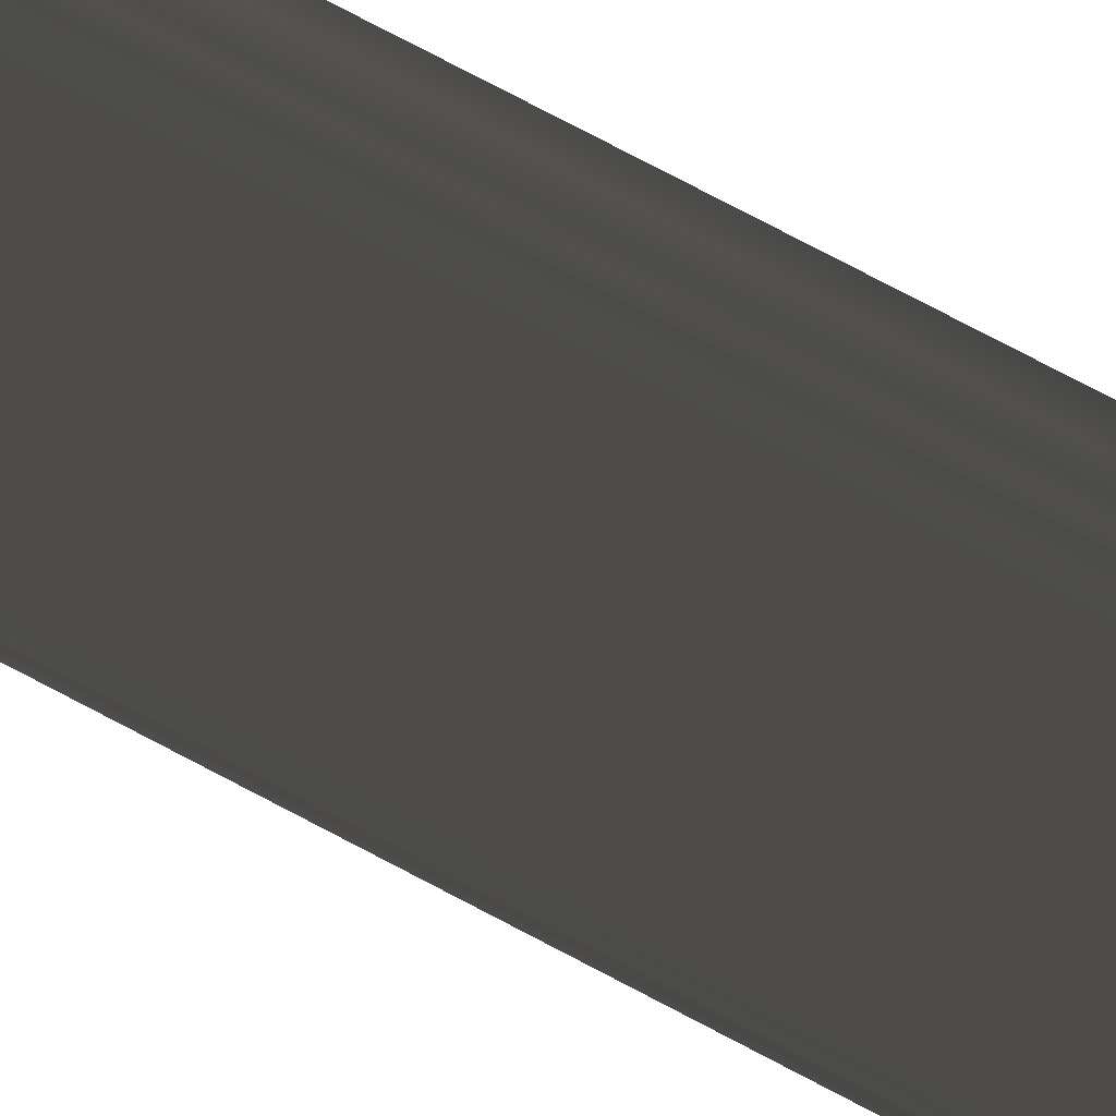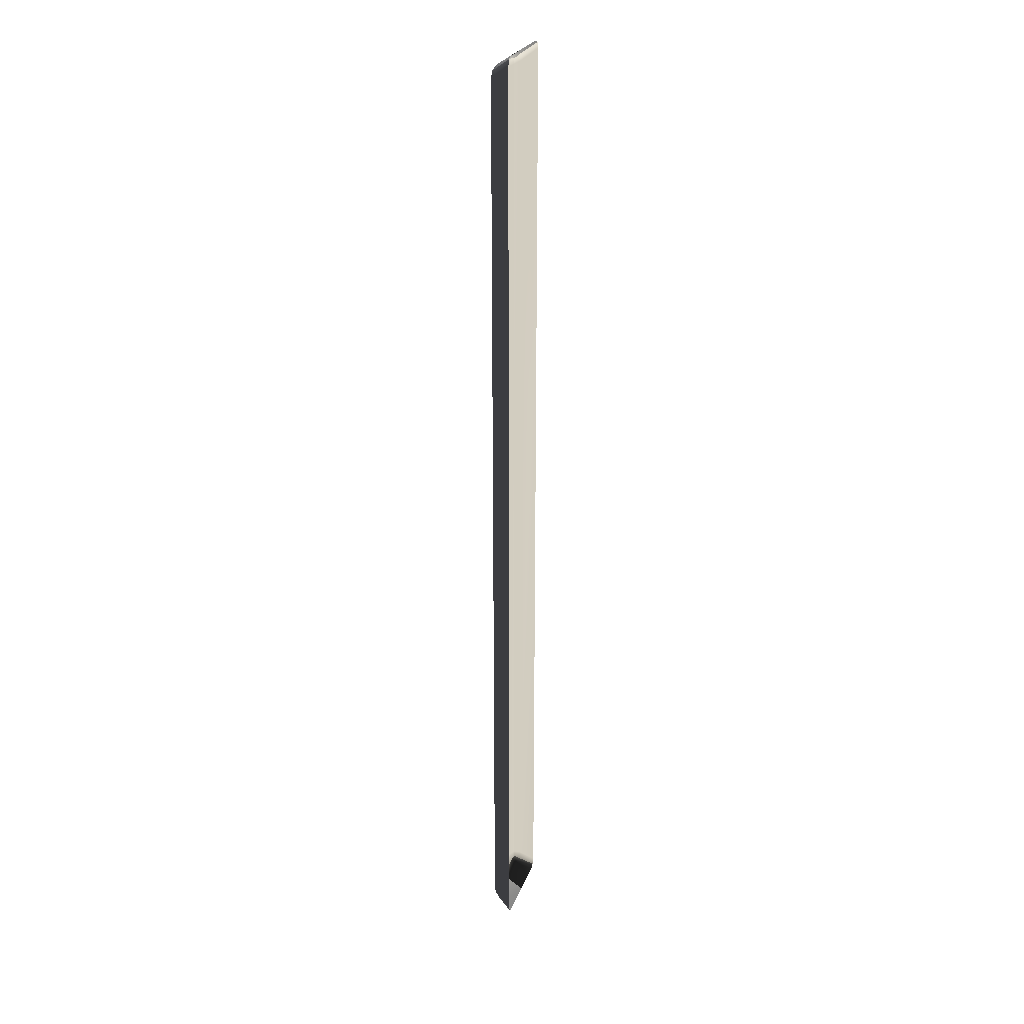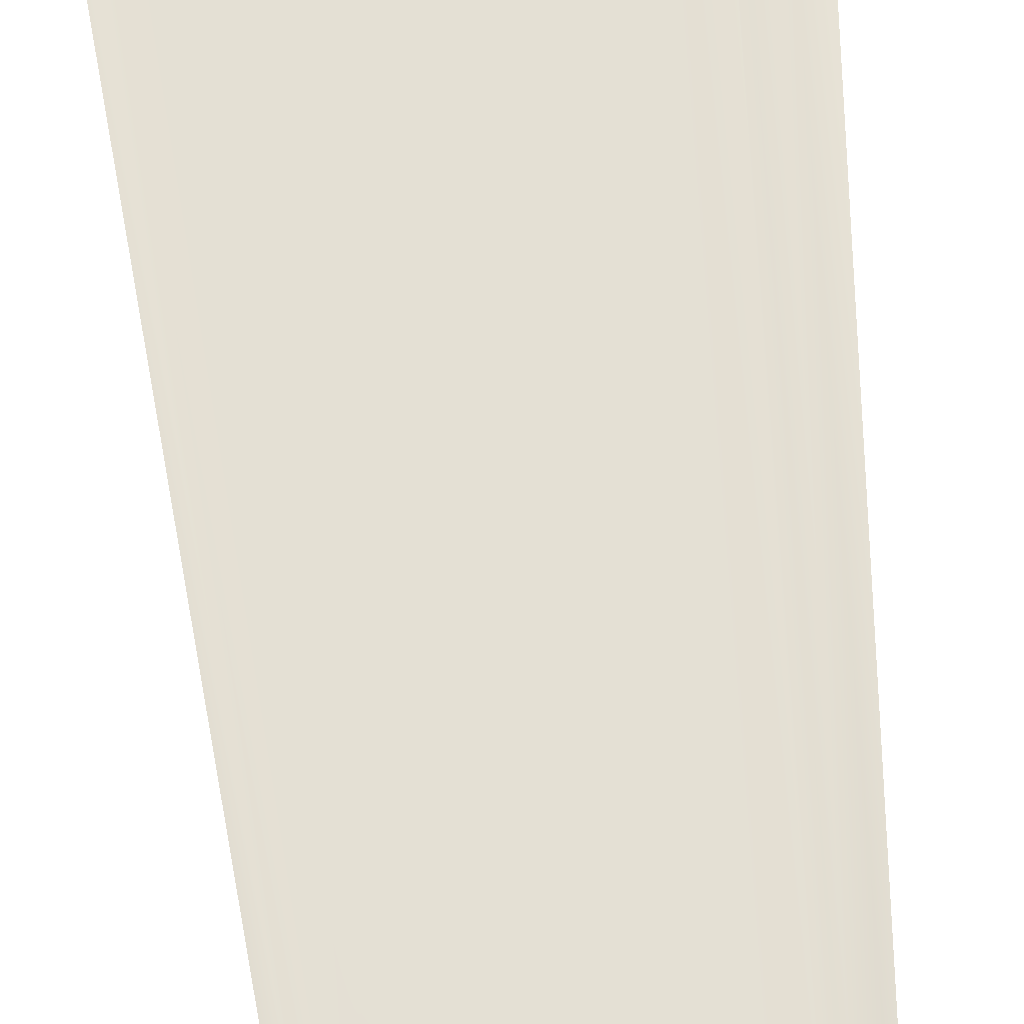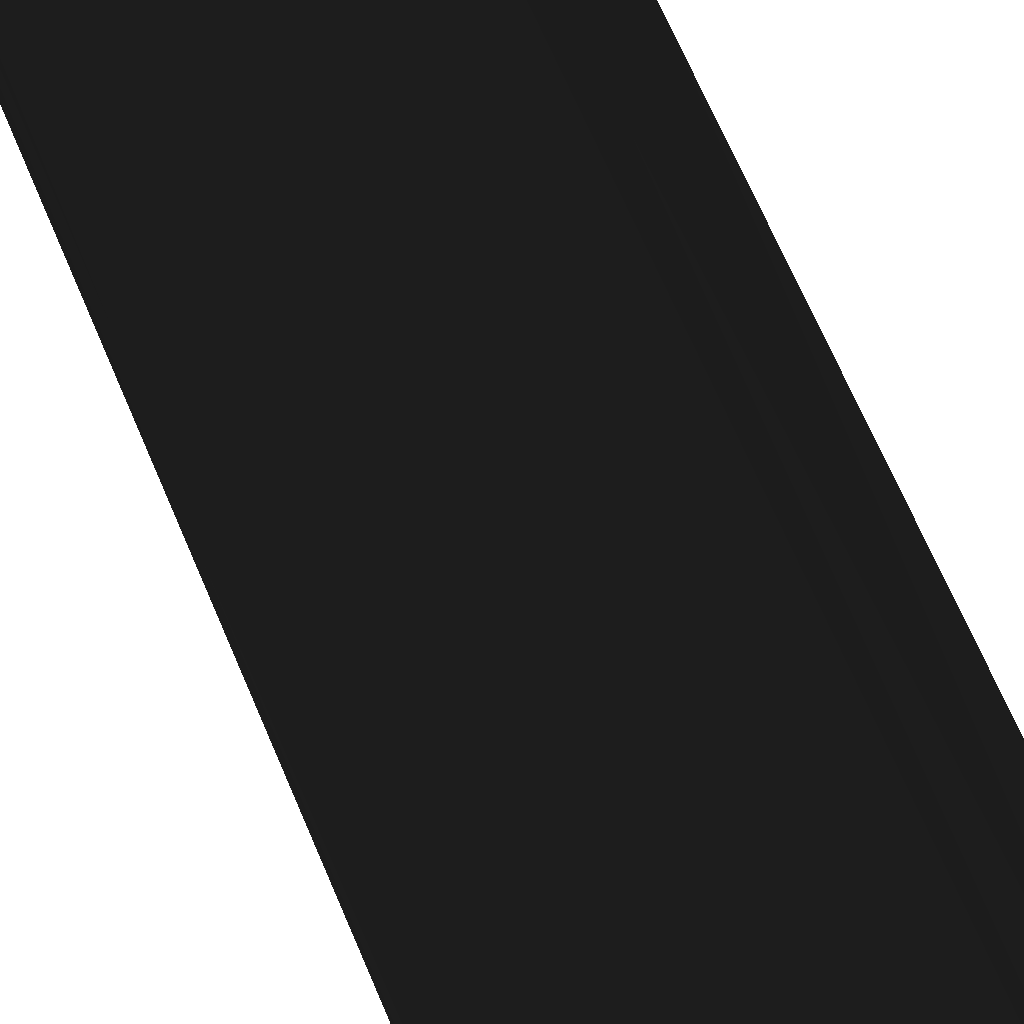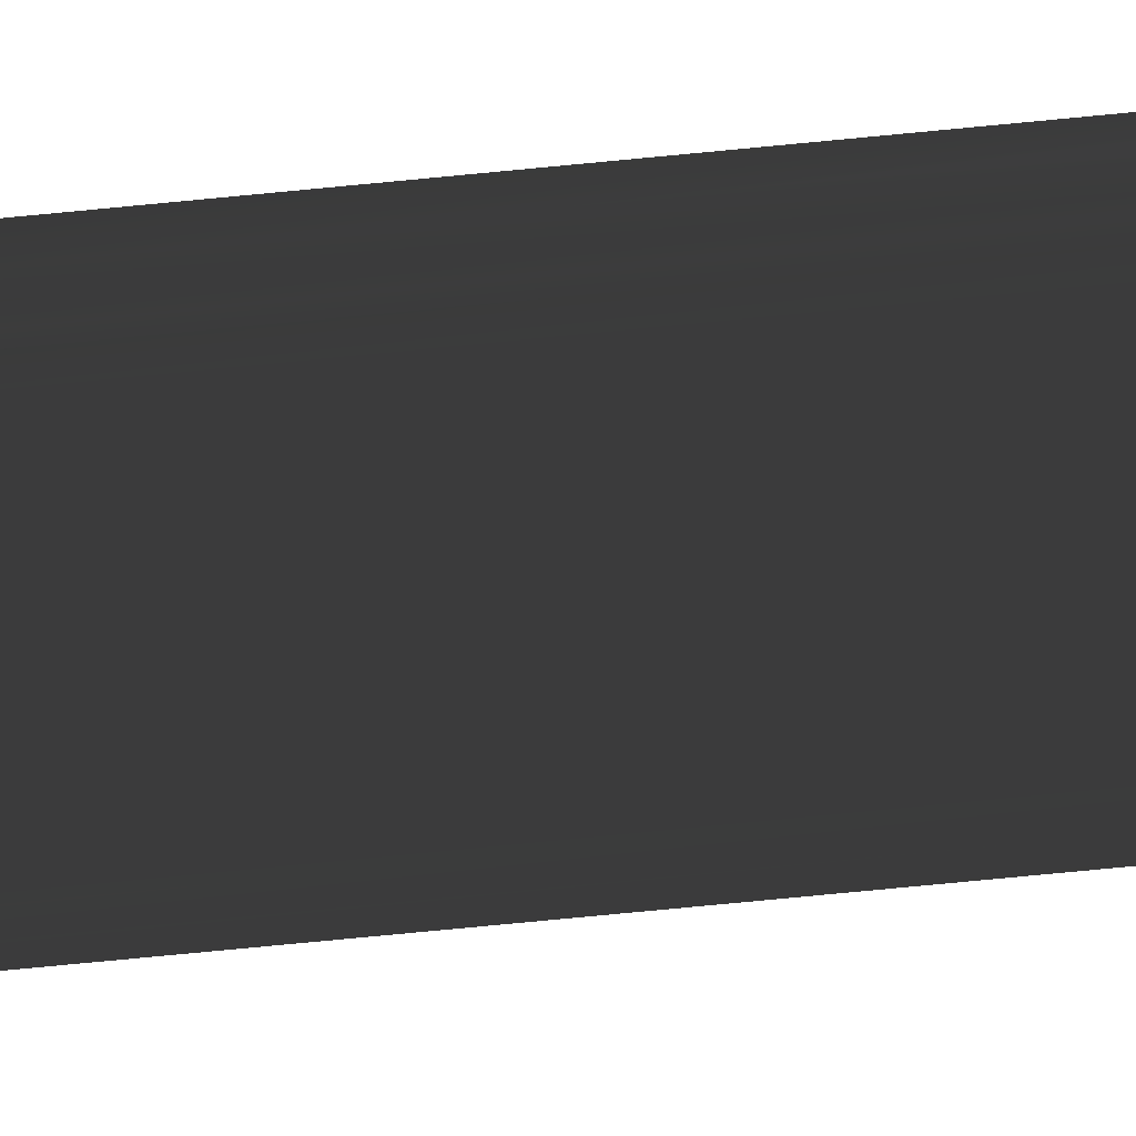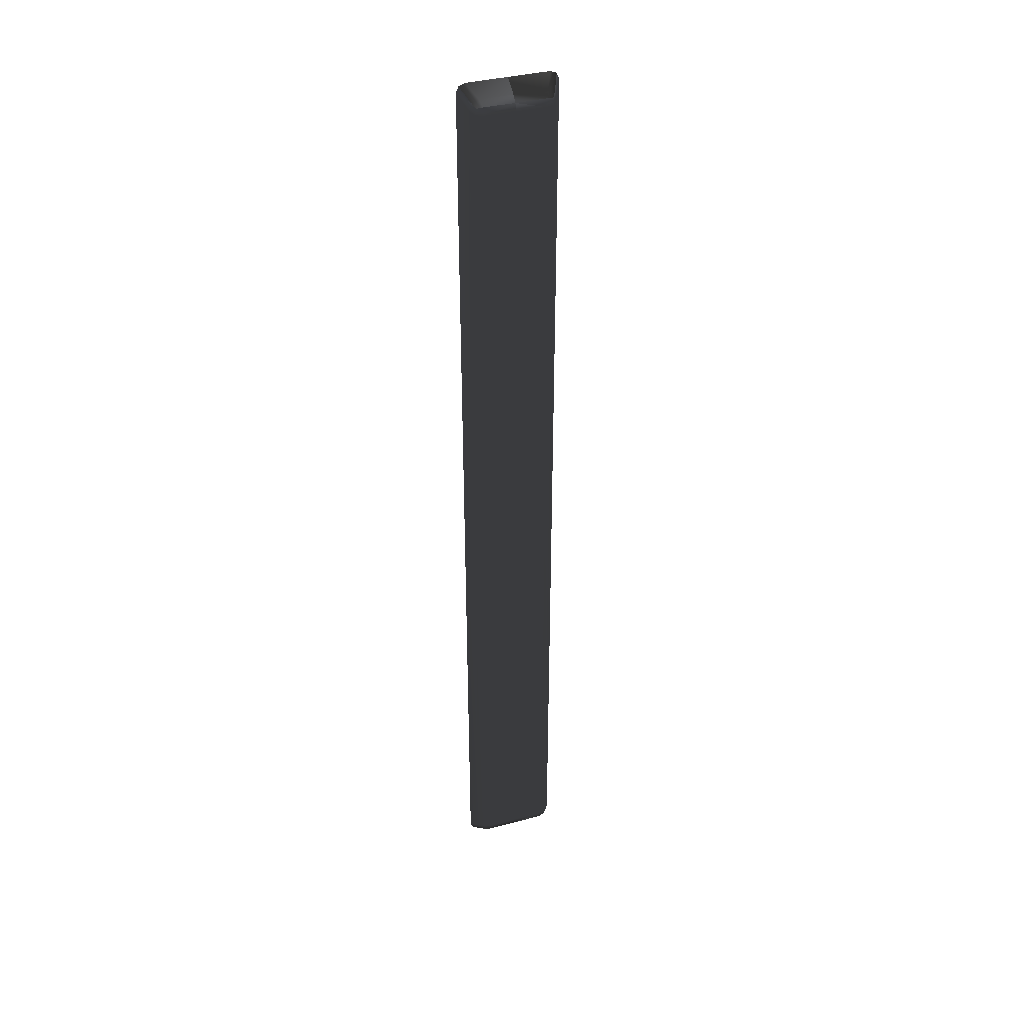
<metadata>
{"format":"obj","ext":"obj","renderer":"f3d","projection":"perspective","resolution":1024,"background":"white","views":[{"elev":71.8,"azim":118.3,"up":"+Y"},{"elev":24.7,"azim":107.0,"up":"+Z"},{"elev":-25.2,"azim":-177.2,"up":"+Y"},{"elev":37.3,"azim":164.5,"up":"+Y"},{"elev":-74.9,"azim":-84.5,"up":"+Y"},{"elev":37.4,"azim":-18.7,"up":"+Z"}]}
</metadata>
<code>
g default
v -0.1166 -0.01364 1.126
v -0.09347 -0.05006 1.115
v -0.1106 -0.01364 1.14
v -0.0962 -0.01364 -1.146
v -0.09347 -0.05006 -1.115
v -0.1106 -0.01364 -1.14
v -0.07741 -0.05086 -1.122
v -0.08622 -0.06047 -1.106
v 1.192e-09 -0.01364 -1.146
v -0.07221 -0.06337 -1.109
v 4.446e-09 -0.05086 -1.122
v 5.561e-09 -0.06361 -1.108
v 0.0962 -0.01364 1.146
v 0.09347 -0.05006 1.115
v 0.1106 -0.01364 1.14
v 0.07741 -0.05086 1.122
v 0.08622 -0.06047 1.106
v 1.192e-09 -0.01364 1.146
v 0.07221 -0.06337 1.109
v 4.446e-09 -0.05086 1.122
v 5.561e-09 -0.06361 1.108
v -0.09347 -0.05006 1.115
v -0.0962 -0.01364 1.146
v -0.1106 -0.01364 1.14
v -0.07741 -0.05086 1.122
v 1.192e-09 -0.01364 1.146
v 4.446e-09 -0.05086 1.122
v -0.08622 -0.06047 1.106
v -0.07221 -0.06337 1.109
v 4.446e-09 -0.05086 1.122
v 5.561e-09 -0.06361 1.108
v 5.964e-09 -0.06822 1.09
v 0.07089 -0.06822 1.09
v 0.07221 -0.06337 1.109
v 0.08862 -0.06248 1.092
v 0.08622 -0.06047 1.106
v 0.08862 -0.06248 -1.092
v -0.07089 -0.06822 1.09
v -0.07221 -0.06337 1.109
v 0.07089 -0.06822 -1.09
v -0.08862 -0.06248 1.092
v -0.08622 -0.06047 1.106
v 0.07221 -0.06337 -1.109
v 0.08622 -0.06047 -1.106
v 5.561e-09 -0.06361 -1.108
v 5.964e-09 -0.06822 -1.09
v -0.07089 -0.06822 -1.09
v -0.08862 -0.06248 -1.092
v -0.07221 -0.06337 -1.109
v -0.08622 -0.06047 -1.106
v 4.446e-09 -0.05086 -1.122
v 0.07221 -0.06337 -1.109
v 0.07741 -0.05086 -1.122
v 0.08622 -0.06047 -1.106
v 1.192e-09 -0.01364 -1.146
v 0.09347 -0.05006 -1.115
v 0.0962 -0.01364 -1.146
v 0.1106 -0.01364 -1.14
v -0.09347 -0.05006 -1.115
v -0.1166 -0.01364 -1.126
v -0.1106 -0.01364 -1.14
v -0.1 -0.04928 -1.099
v -0.08622 -0.06047 -1.106
v -0.08862 -0.06248 -1.092
v -0.1 -0.04928 1.099
v -0.09347 -0.05006 1.115
v -0.08862 -0.06248 1.092
v -0.08622 -0.06047 1.106
v 0.09347 -0.05006 1.115
v 0.1166 -0.01364 1.126
v 0.1106 -0.01364 1.14
v 0.1 -0.04928 1.099
v 0.08622 -0.06047 1.106
v 0.1166 -0.01364 -1.126
v 0.08862 -0.06248 1.092
v 0.09347 -0.05006 -1.115
v 0.1106 -0.01364 -1.14
v 0.1 -0.04928 -1.099
v 0.08862 -0.06248 -1.092
v 0.08622 -0.06047 -1.106
g Lighttube_On
f 1 2 3
f 4 5 6
f 7 5 4
f 5 7 8
f 9 7 4
f 8 7 10
f 11 7 9
f 11 10 7
f 12 10 11
f 13 14 15
f 16 14 13
f 14 16 17
f 18 16 13
f 17 16 19
f 20 16 18
f 20 19 16
f 21 19 20
f 22 23 24
f 25 23 22
f 23 25 26
f 26 25 27
f 28 25 22
f 29 25 28
f 29 30 25
f 31 30 29
f 32 33 31
f 21 33 34
f 34 35 36
f 33 35 34
f 35 33 37
f 32 21 38
f 38 21 39
f 32 40 33
f 37 33 40
f 41 39 42
f 38 39 41
f 37 43 44
f 40 43 37
f 40 45 43
f 46 40 32
f 32 38 46
f 46 12 40
f 38 41 47
f 46 38 47
f 46 47 12
f 47 41 48
f 12 47 49
f 47 48 49
f 49 48 50
f 45 51 52
f 52 51 53
f 52 53 54
f 55 53 51
f 54 53 56
f 57 53 55
f 53 57 56
f 56 57 58
f 59 60 61
f 62 60 59
f 63 62 59
f 60 62 1
f 64 62 63
f 1 62 65
f 64 65 62
f 65 66 1
f 67 65 64
f 66 65 68
f 68 65 67
f 69 70 71
f 72 70 69
f 73 72 69
f 70 72 74
f 75 72 73
f 74 76 77
f 72 75 78
f 74 72 78
f 78 76 74
f 78 75 79
f 76 78 80
f 80 78 79

</code>
